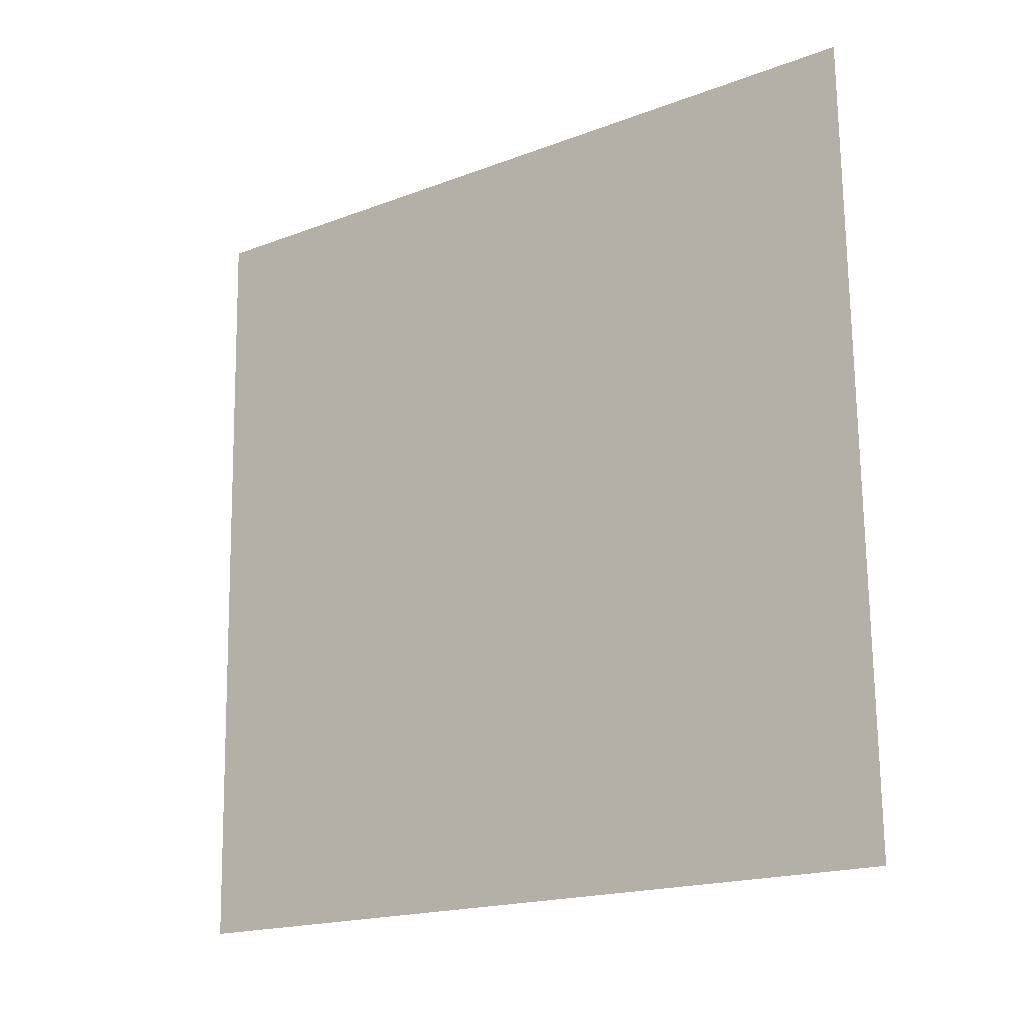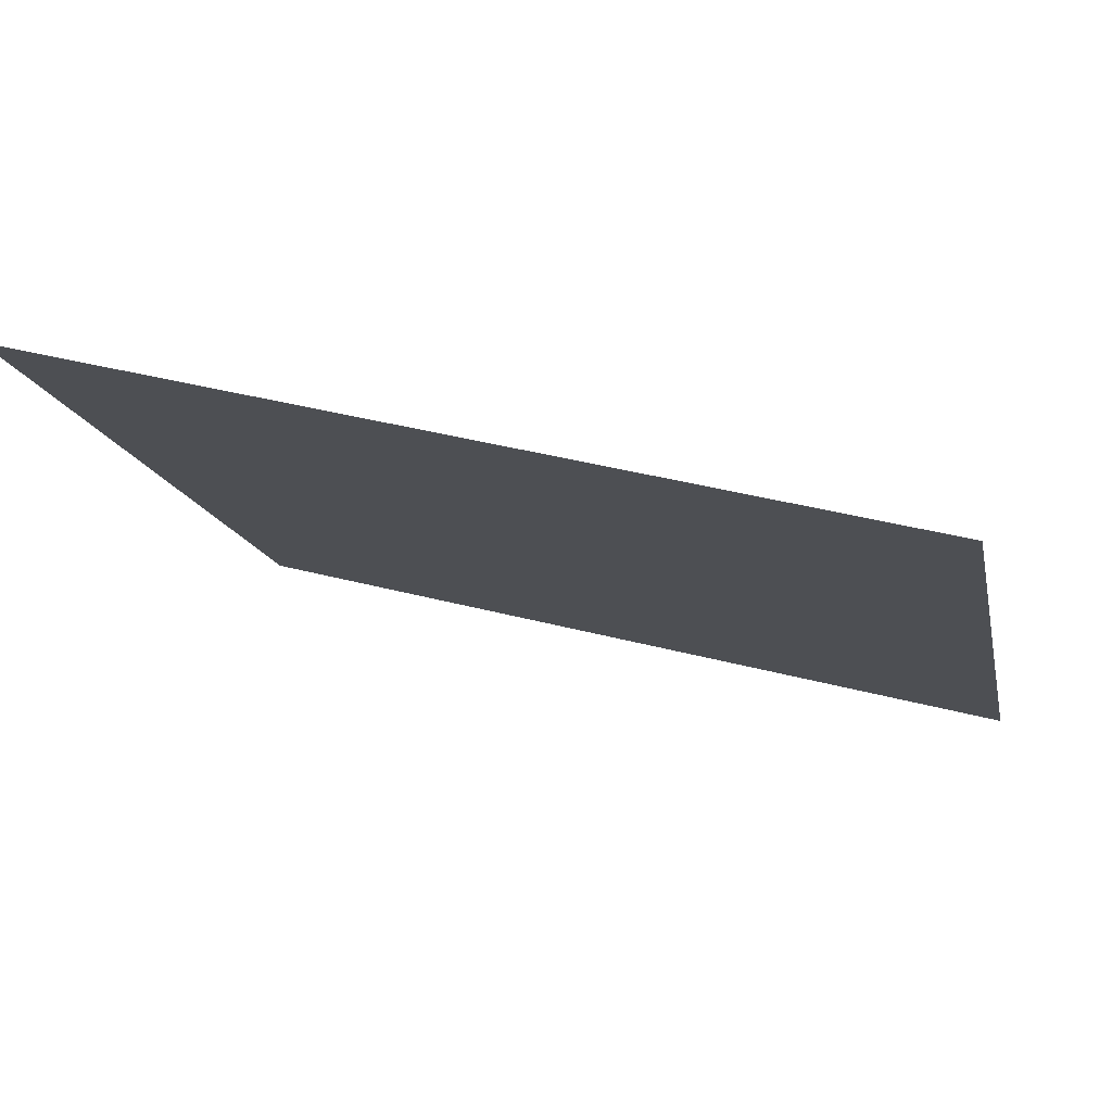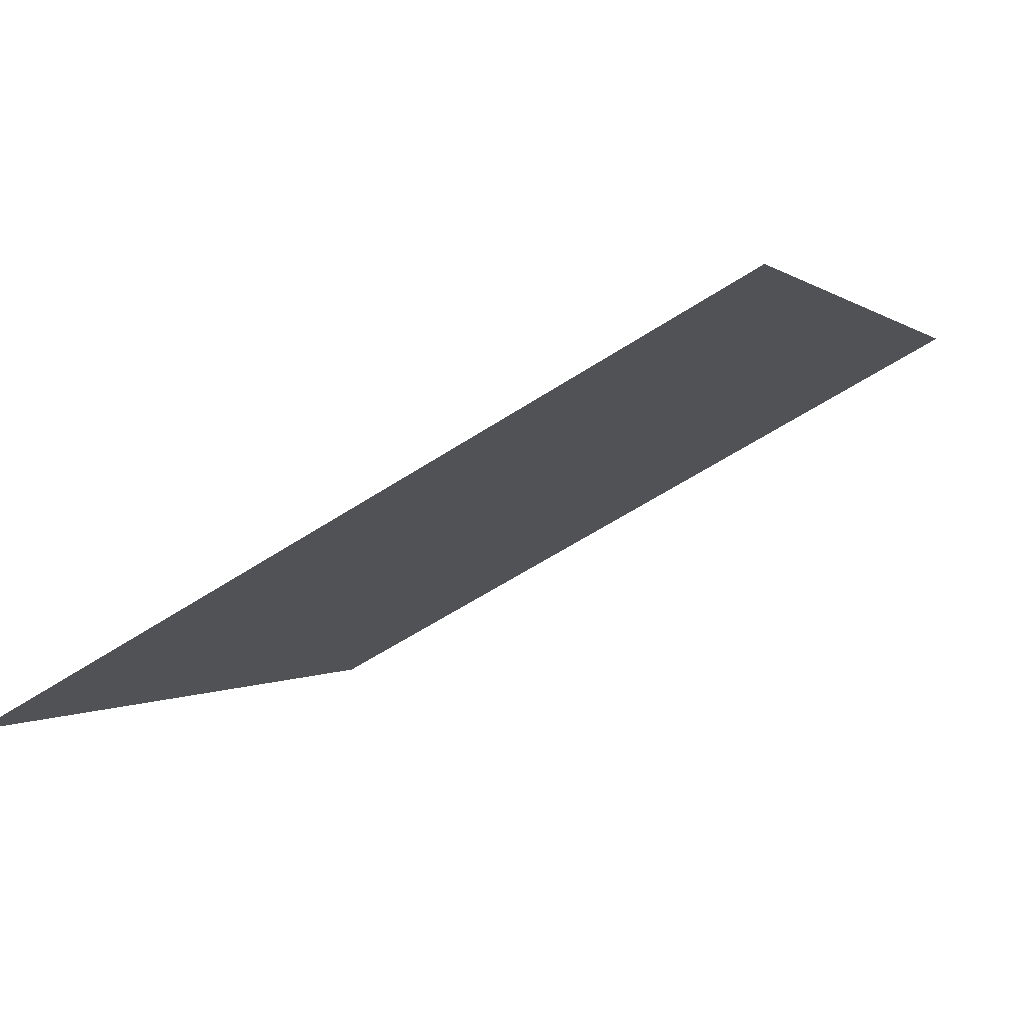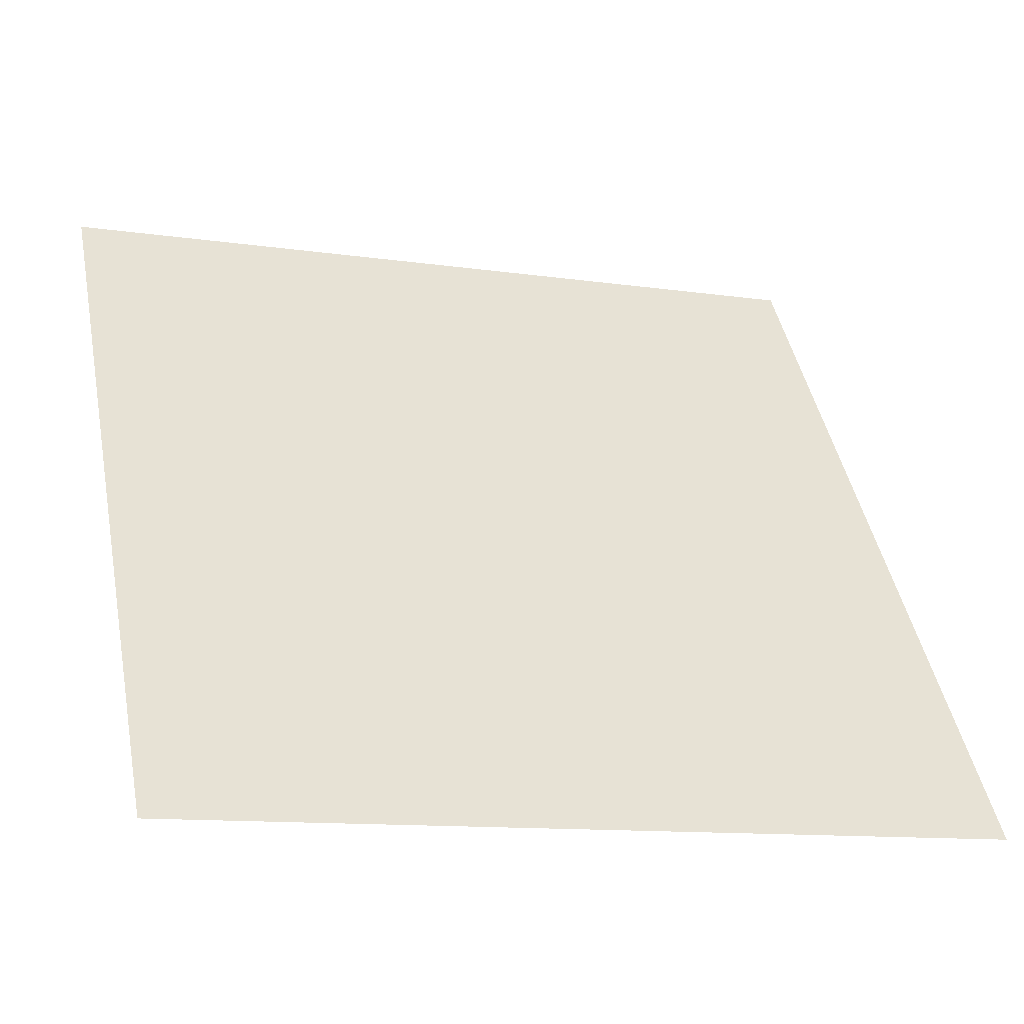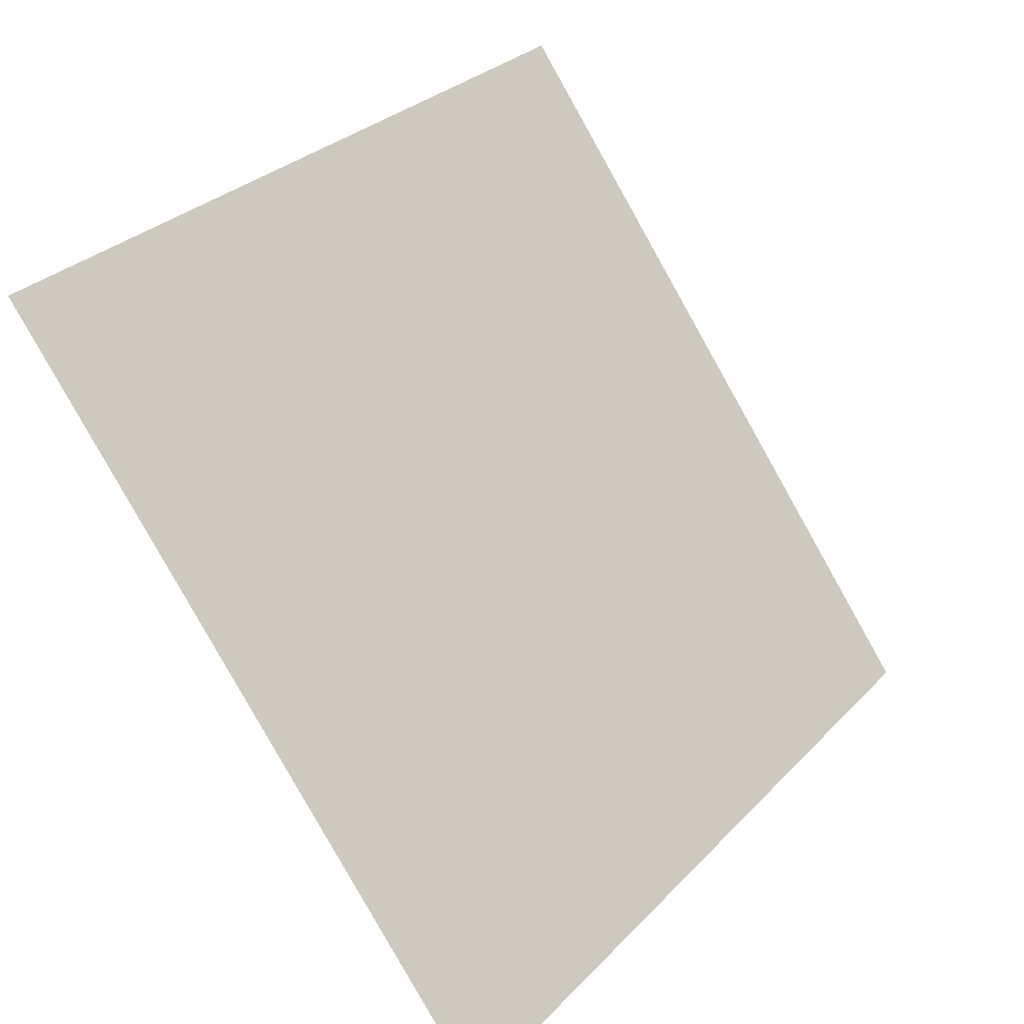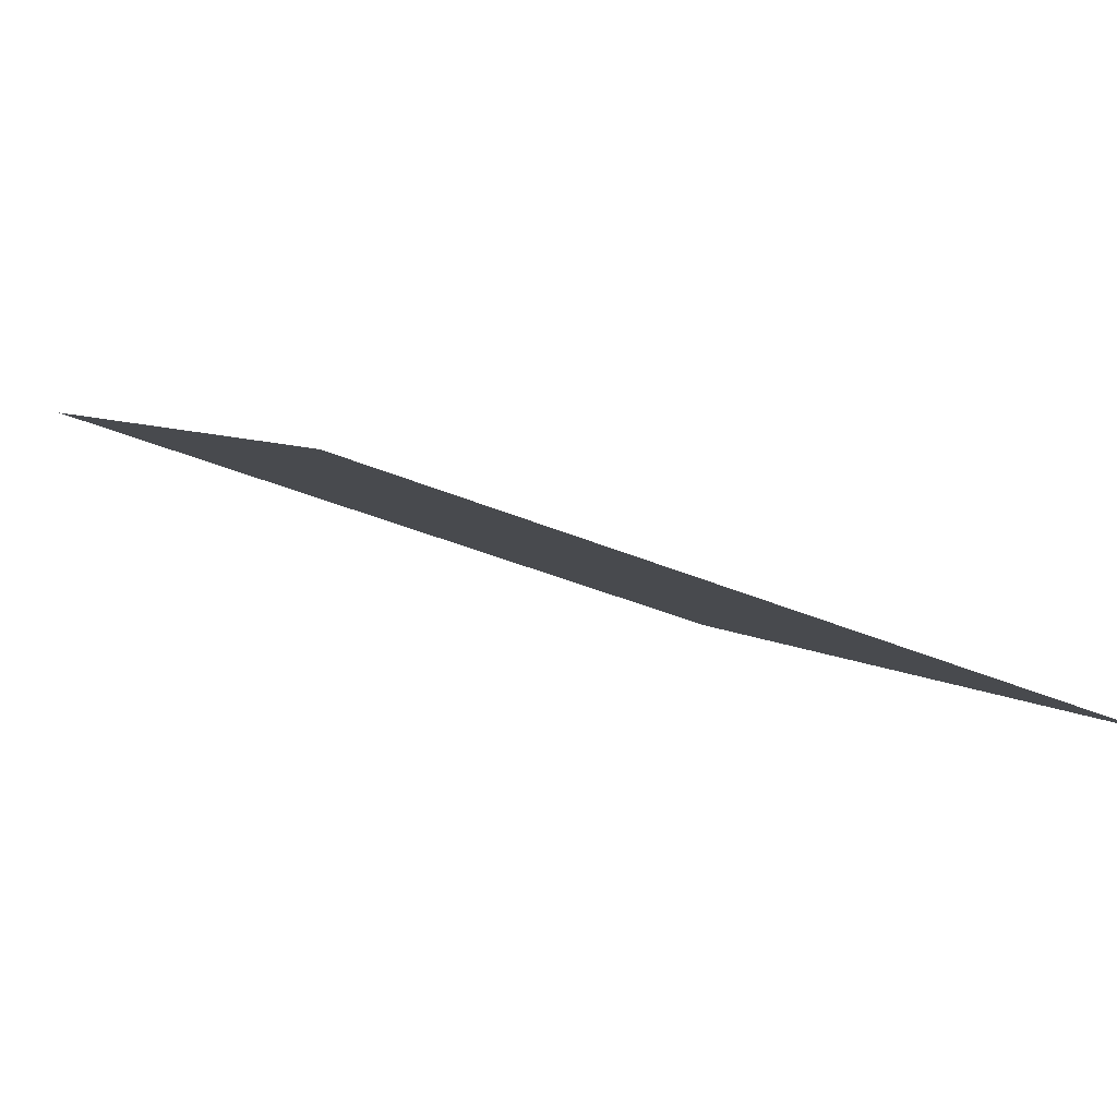
<metadata>
{"format":"obj","ext":"obj","renderer":"f3d","projection":"perspective","resolution":1024,"background":"white","views":[{"elev":74.0,"azim":-90.2,"up":"+Y"},{"elev":41.4,"azim":-163.3,"up":"+Z"},{"elev":-58.4,"azim":33.0,"up":"+Z"},{"elev":-10.4,"azim":-20.3,"up":"+Z"},{"elev":30.6,"azim":-56.6,"up":"+Z"},{"elev":-35.8,"azim":149.2,"up":"+Y"}]}
</metadata>
<code>
v -0.07058 0.8348 0.5709
v -0.07714 0.835 0.5709
v -0.07702 0.8389 0.5762
v -0.07046 0.8388 0.5761
f 4 3 2 1

</code>
